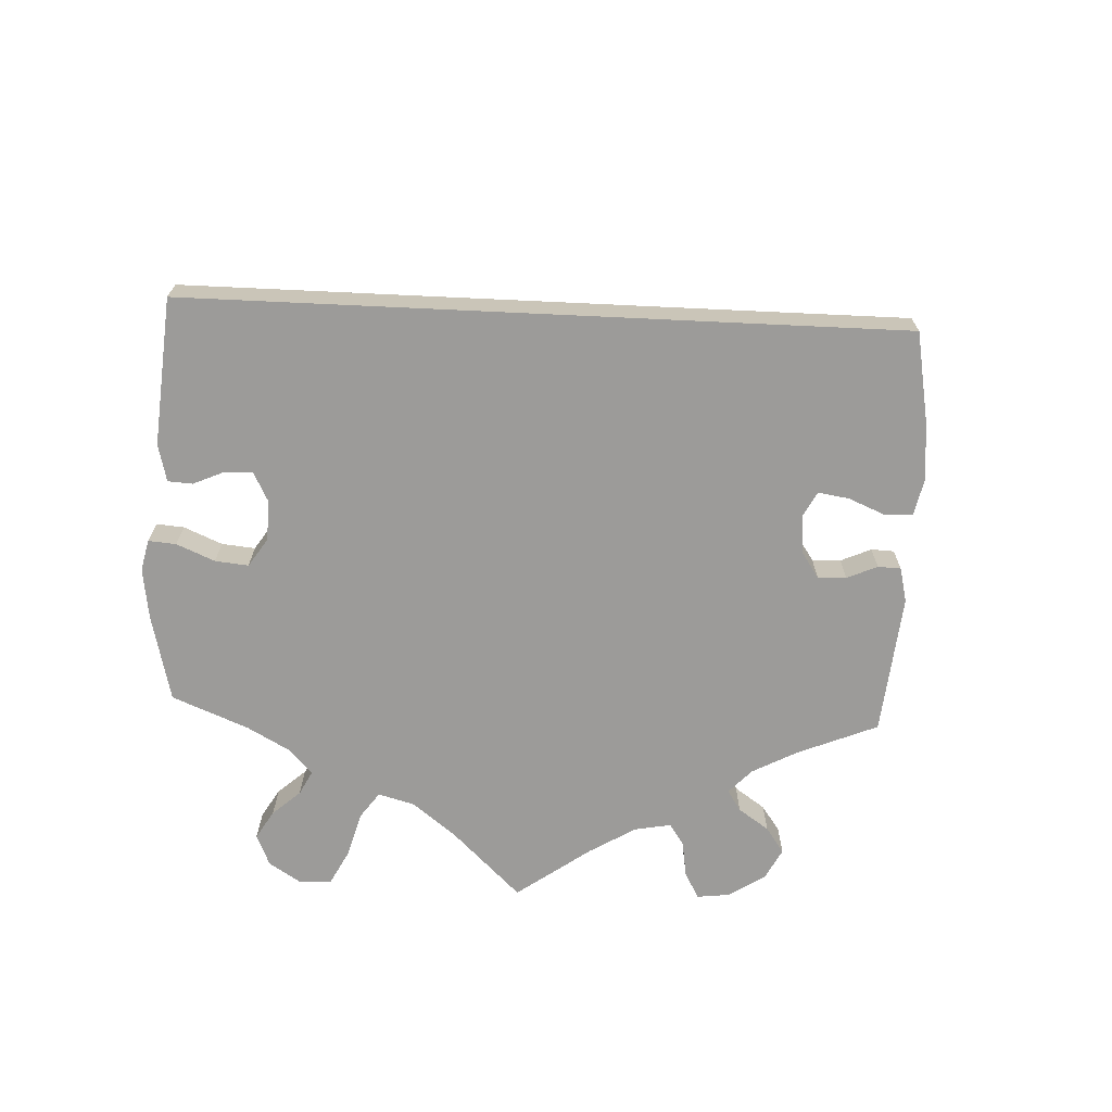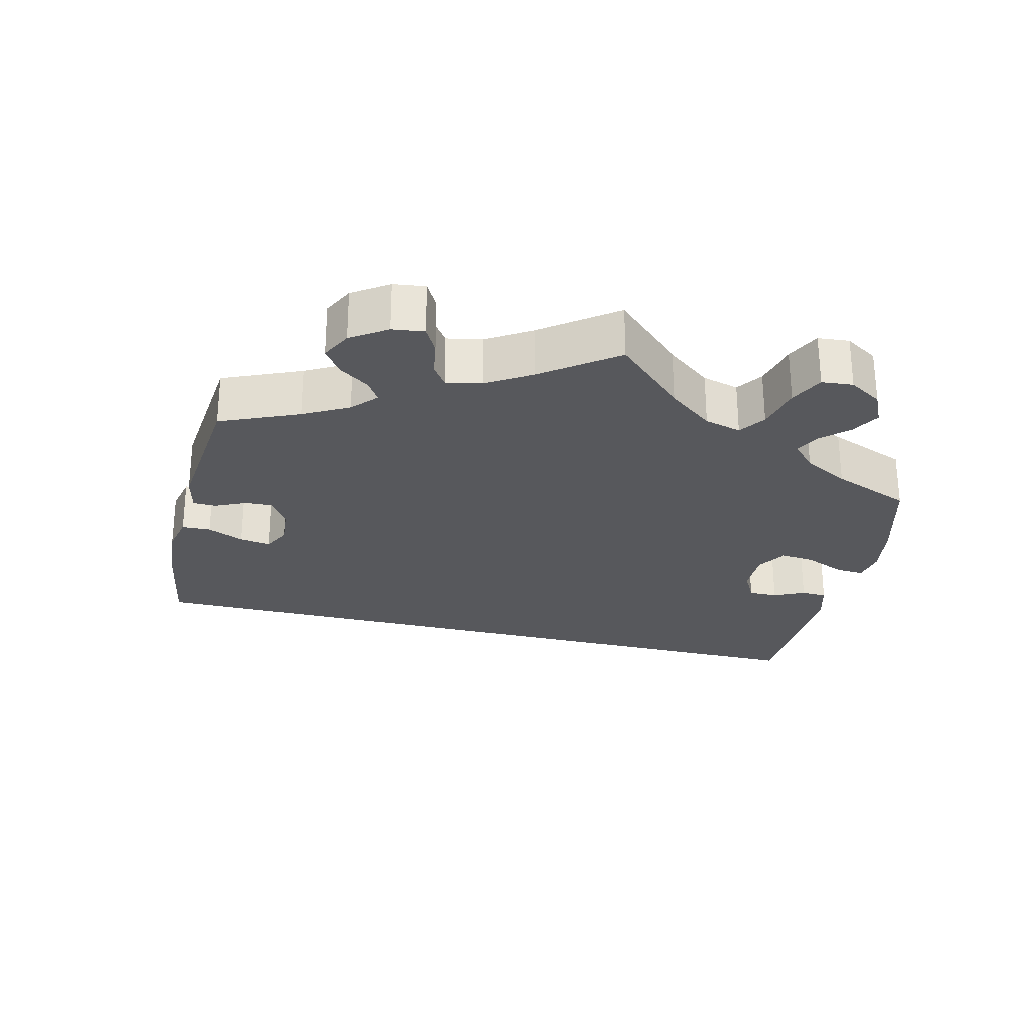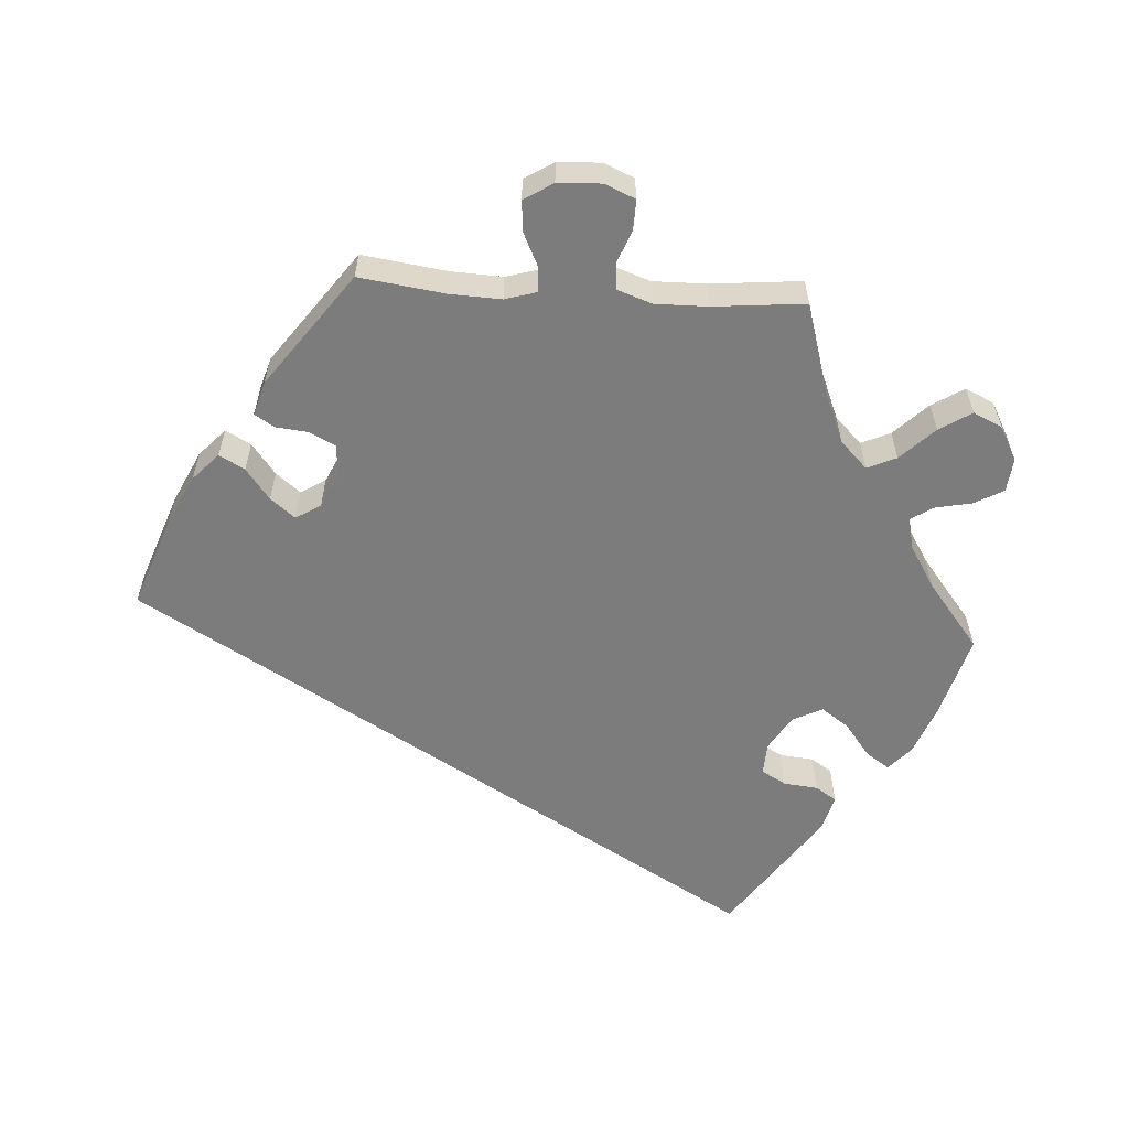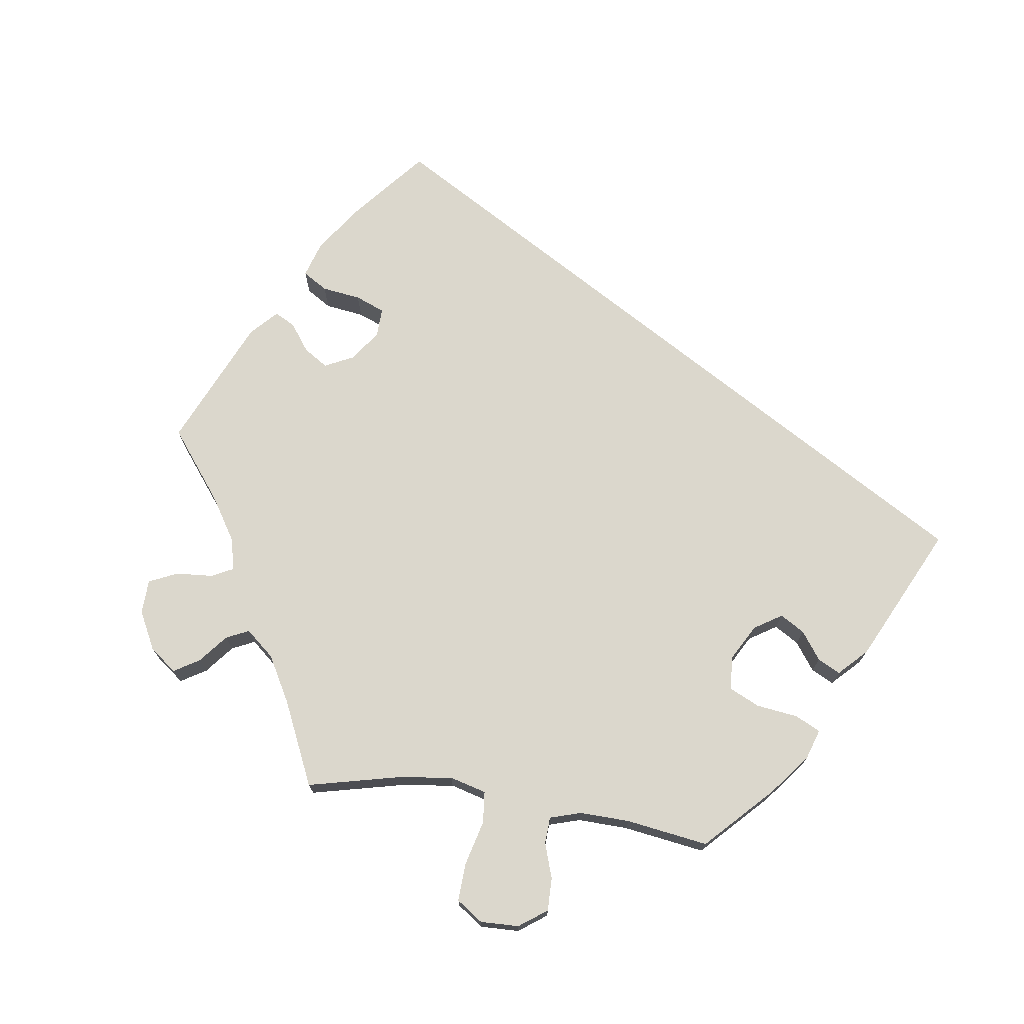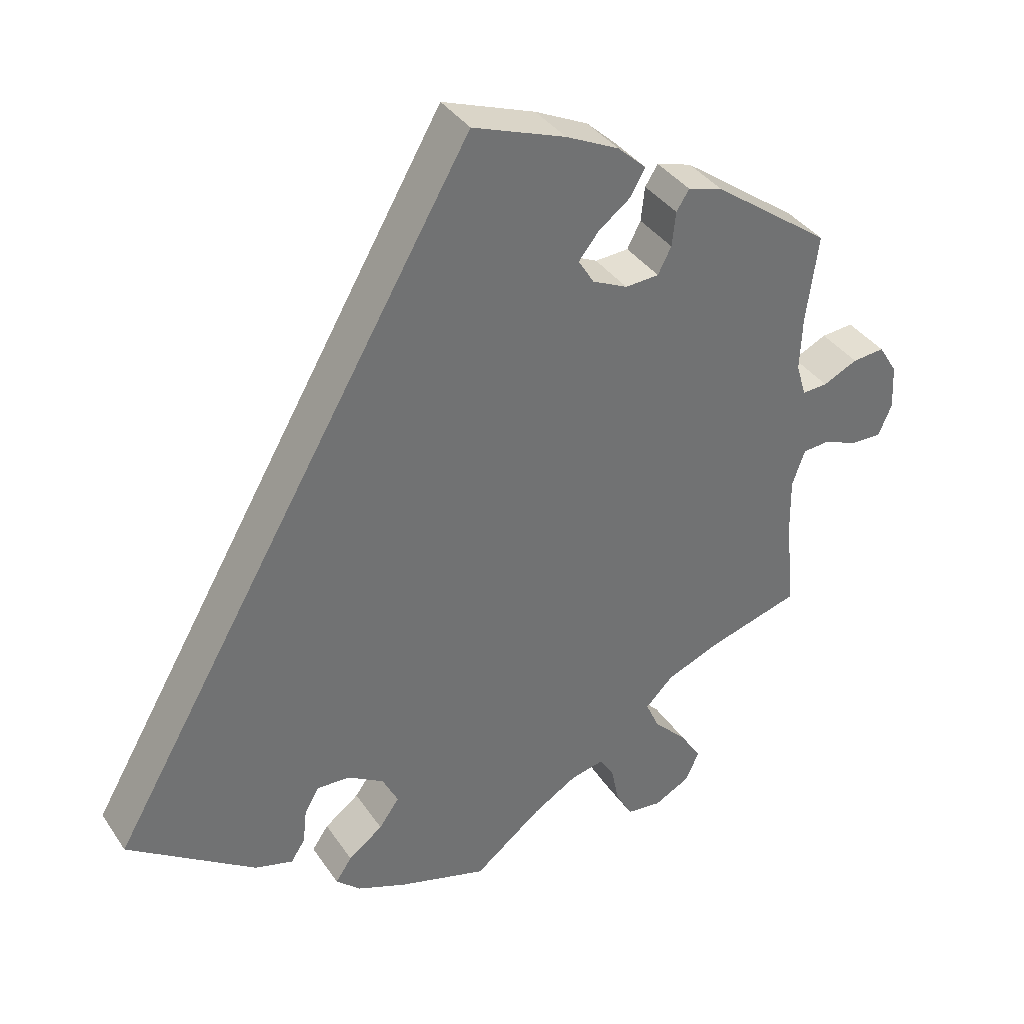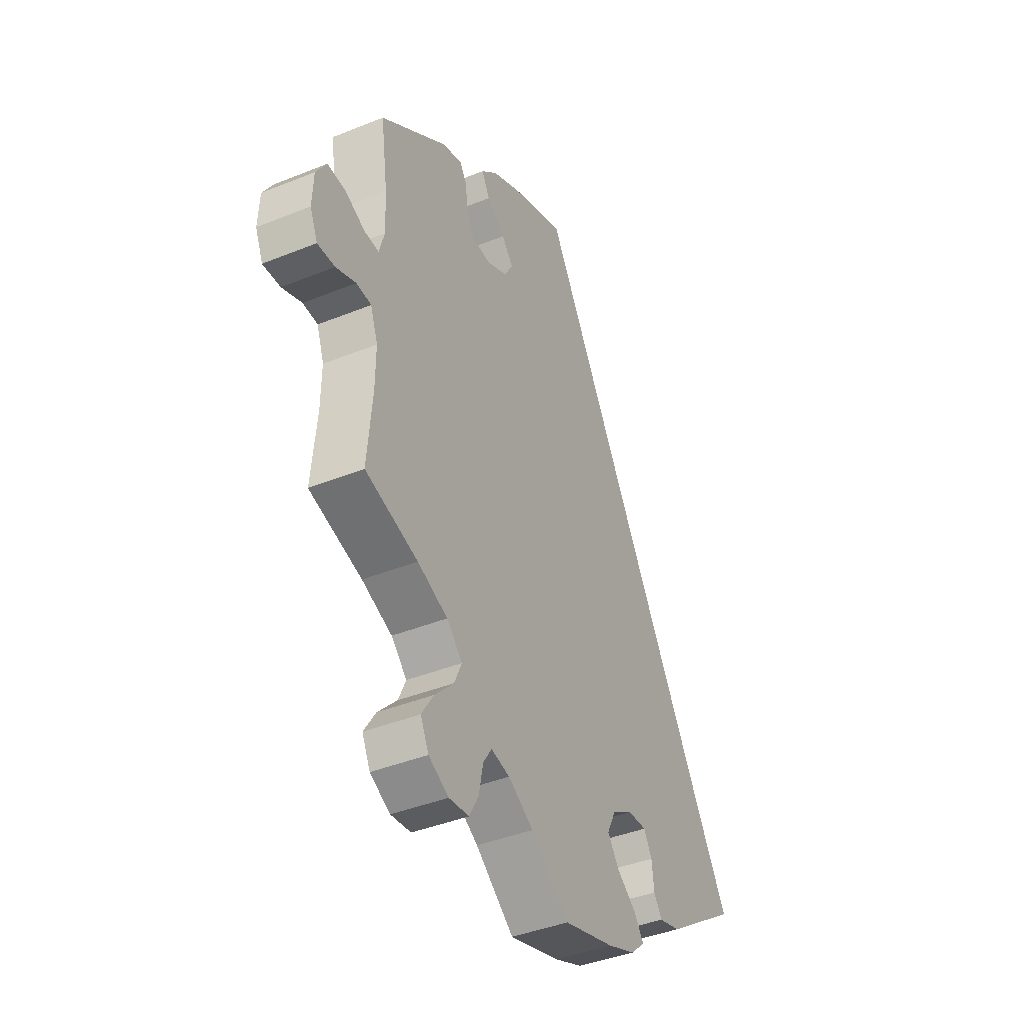
<metadata>
{"format":"obj","ext":"obj","renderer":"f3d","projection":"perspective","resolution":1024,"background":"white","views":[{"elev":-69.9,"azim":-62.7,"up":"+Y"},{"elev":-28.6,"azim":106.9,"up":"+Y"},{"elev":-58.8,"azim":86.3,"up":"+Y"},{"elev":73.2,"azim":158.4,"up":"+Y"},{"elev":36.9,"azim":-29.9,"up":"+Z"},{"elev":-40.9,"azim":116.3,"up":"+Z"}]}
</metadata>
<code>
v -0.118 0.07 -0.544
v -0.184 0.07 -0.518
v -0.217 0.07 -0.488
v -0.195 0.07 -0.456
v -0.149 0.07 -0.421
v -0.122 0.07 -0.383
v -0.143 0.07 -0.341
v -0.191 0.07 -0.312
v -0.236 0.07 -0.31
v -0.255 0.07 -0.344
v -0.26 0.07 -0.391
v -0.279 0.07 -0.42
v -0.33 0.07 -0.406
v -0.501 0.07 -0.289
v -0.001 0.07 0.578
v 0.123 0.07 0.533
v 0.194 0.07 0.499
v 0.232 0.07 0.464
v 0.213 0.07 0.429
v 0.17 0.07 0.396
v 0.143 0.07 0.362
v 0.164 0.07 0.328
v 0.211 0.07 0.306
v 0.256 0.07 0.309
v 0.274 0.07 0.344
v 0.279 0.07 0.39
v 0.296 0.07 0.417
v 0.343 0.07 0.403
v 0.5 0.07 0.289
v 0.484 0.07 0.171
v 0.481 0.07 0.1
v 0.494 0.07 0.056
v 0.528 0.07 0.058
v 0.574 0.07 0.08
v 0.617 0.07 0.084
v 0.642 0.07 0.044
v 0.645 0.07 -0.016
v 0.627 0.07 -0.058
v 0.586 0.07 -0.057
v 0.539 0.07 -0.039
v 0.504 0.07 -0.042
v 0.487 0.07 -0.09
v 0.488 0.07 -0.163
v 0.5 0.07 -0.289
v 0.376 0.07 -0.326
v 0.305 0.07 -0.355
v 0.268 0.07 -0.392
v 0.286 0.07 -0.432
v 0.331 0.07 -0.478
v 0.359 0.07 -0.522
v 0.34 0.07 -0.562
v 0.293 0.07 -0.587
v 0.246 0.07 -0.582
v 0.224 0.07 -0.542
v 0.214 0.07 -0.492
v 0.194 0.07 -0.461
v 0.15 0.07 -0.471
v 0.091 0.07 -0.507
v 0.001 0.07 -0.578
v -0.118 0 -0.544
v -0.184 0 -0.518
v -0.217 0 -0.488
v -0.195 0 -0.456
v -0.149 0 -0.421
v -0.122 0 -0.383
v -0.143 0 -0.341
v -0.191 0 -0.312
v -0.236 0 -0.31
v -0.255 0 -0.344
v -0.26 0 -0.391
v -0.279 0 -0.42
v -0.33 0 -0.406
v -0.501 0 -0.289
v -0.001 0 0.578
v 0.123 0 0.533
v 0.194 0 0.499
v 0.232 0 0.464
v 0.213 0 0.429
v 0.17 0 0.396
v 0.143 0 0.362
v 0.164 0 0.328
v 0.211 0 0.306
v 0.256 0 0.309
v 0.274 0 0.344
v 0.279 0 0.39
v 0.296 0 0.417
v 0.343 0 0.403
v 0.5 0 0.289
v 0.484 0 0.171
v 0.481 0 0.1
v 0.494 0 0.056
v 0.528 0 0.058
v 0.574 0 0.08
v 0.617 0 0.084
v 0.642 0 0.044
v 0.645 0 -0.016
v 0.627 0 -0.058
v 0.586 0 -0.057
v 0.539 0 -0.039
v 0.504 0 -0.042
v 0.487 0 -0.09
v 0.488 0 -0.163
v 0.5 0 -0.289
v 0.376 0 -0.326
v 0.305 0 -0.355
v 0.268 0 -0.392
v 0.286 0 -0.432
v 0.331 0 -0.478
v 0.359 0 -0.522
v 0.34 0 -0.562
v 0.293 0 -0.587
v 0.246 0 -0.582
v 0.224 0 -0.542
v 0.214 0 -0.492
v 0.194 0 -0.461
v 0.15 0 -0.471
v 0.091 0 -0.507
v 0.001 0 -0.578
f 58 59 1 2
f 57 58 2 3
f 56 57 3 4
f 52 53 54 55
f 52 55 56
f 51 52 56
f 48 49 50 51
f 47 48 51 56
f 46 47 56 4
f 43 44 45
f 42 43 45 46
f 41 42 46 4
f 37 38 39 40
f 37 40 41
f 36 37 41
f 33 34 35 36
f 32 33 36 41
f 31 32 41
f 27 28 29 30
f 25 26 27 30
f 24 25 30 31
f 23 24 31 41
f 17 18 19 20
f 17 20 21
f 16 17 21
f 15 16 21
f 14 15 21 22
f 10 11 12 13
f 9 10 13 14
f 8 9 14 22
f 41 4 5
f 41 5 6
f 23 41 6 7
f 7 8 22 23
f 61 60 118 117
f 62 61 117 116
f 63 62 116 115
f 114 113 112 111
f 115 114 111
f 115 111 110
f 110 109 108 107
f 115 110 107 106
f 63 115 106 105
f 104 103 102
f 105 104 102 101
f 63 105 101 100
f 99 98 97 96
f 100 99 96
f 100 96 95
f 95 94 93 92
f 100 95 92 91
f 100 91 90
f 89 88 87 86
f 89 86 85 84
f 90 89 84 83
f 100 90 83 82
f 79 78 77 76
f 80 79 76
f 80 76 75
f 80 75 74
f 81 80 74 73
f 72 71 70 69
f 73 72 69 68
f 81 73 68 67
f 64 63 100
f 65 64 100
f 66 65 100 82
f 82 81 67 66
f 1 60 61 2
f 2 61 62 3
f 3 62 63 4
f 4 63 64 5
f 5 64 65 6
f 6 65 66 7
f 7 66 67 8
f 8 67 68 9
f 9 68 69 10
f 10 69 70 11
f 11 70 71 12
f 12 71 72 13
f 13 72 73 14
f 14 73 74 15
f 15 74 75 16
f 16 75 76 17
f 17 76 77 18
f 18 77 78 19
f 19 78 79 20
f 20 79 80 21
f 21 80 81 22
f 22 81 82 23
f 23 82 83 24
f 24 83 84 25
f 25 84 85 26
f 26 85 86 27
f 27 86 87 28
f 28 87 88 29
f 29 88 89 30
f 30 89 90 31
f 31 90 91 32
f 32 91 92 33
f 33 92 93 34
f 34 93 94 35
f 35 94 95 36
f 36 95 96 37
f 37 96 97 38
f 38 97 98 39
f 39 98 99 40
f 40 99 100 41
f 41 100 101 42
f 42 101 102 43
f 43 102 103 44
f 44 103 104 45
f 45 104 105 46
f 46 105 106 47
f 47 106 107 48
f 48 107 108 49
f 49 108 109 50
f 50 109 110 51
f 51 110 111 52
f 52 111 112 53
f 53 112 113 54
f 54 113 114 55
f 55 114 115 56
f 56 115 116 57
f 57 116 117 58
f 58 117 118 59
f 59 118 60 1

</code>
